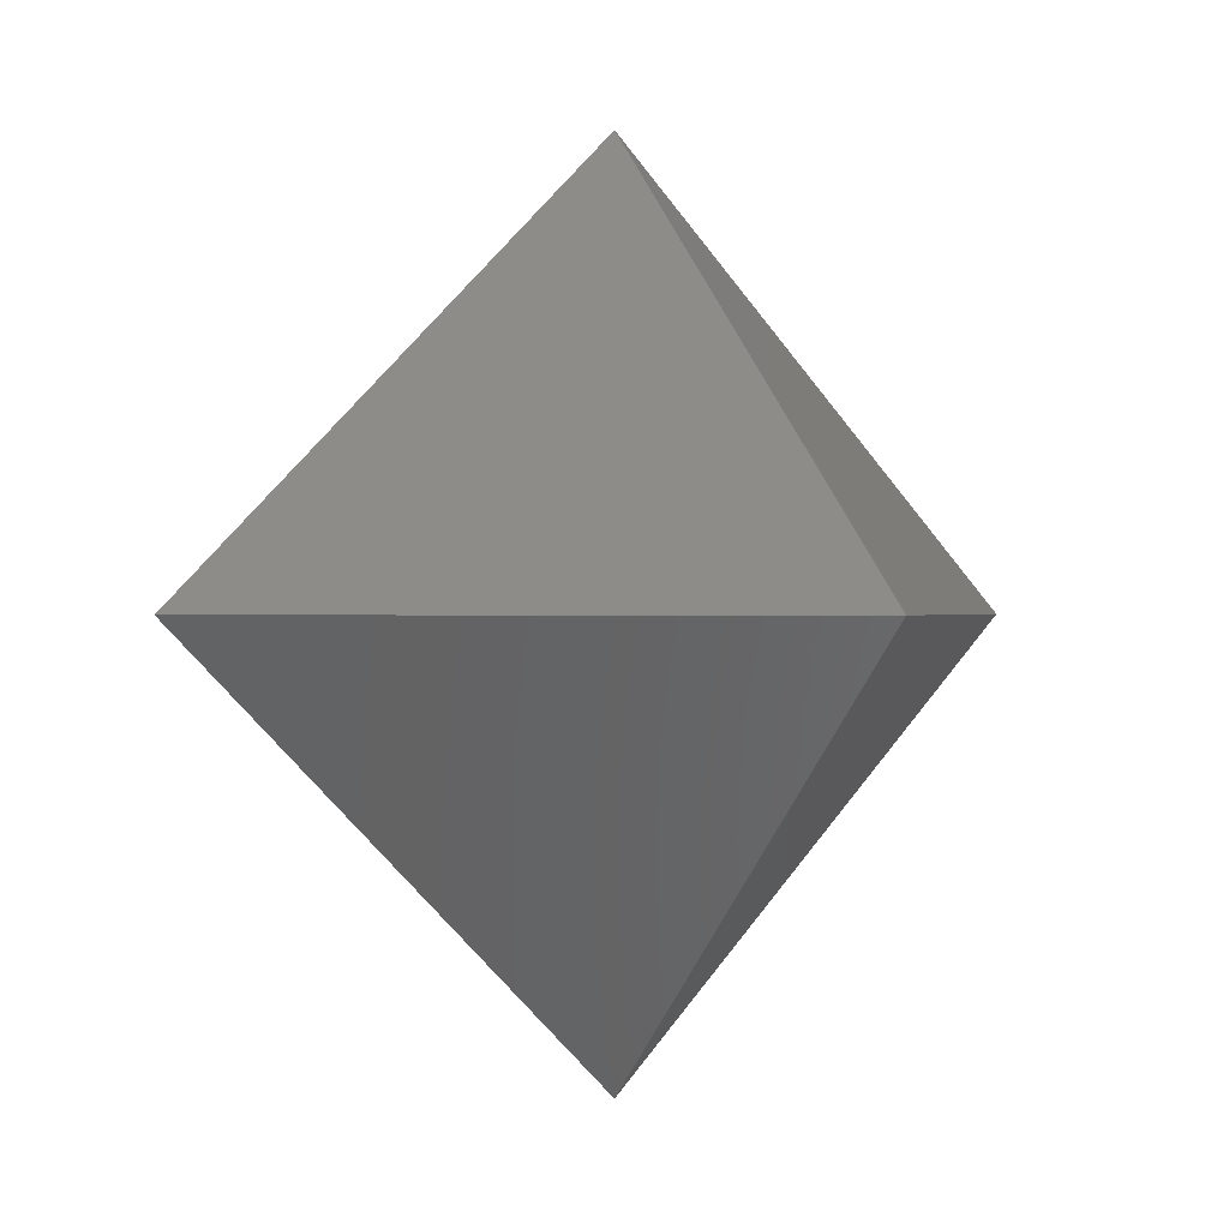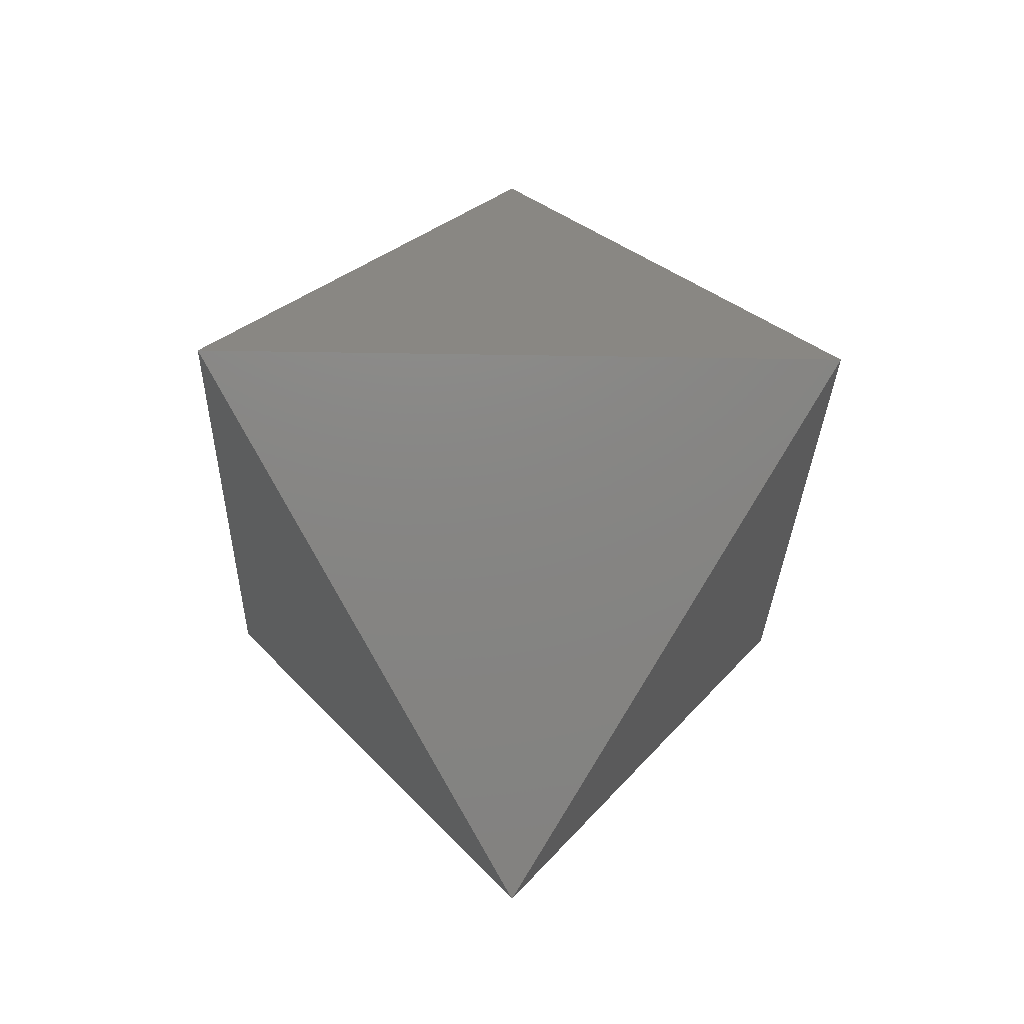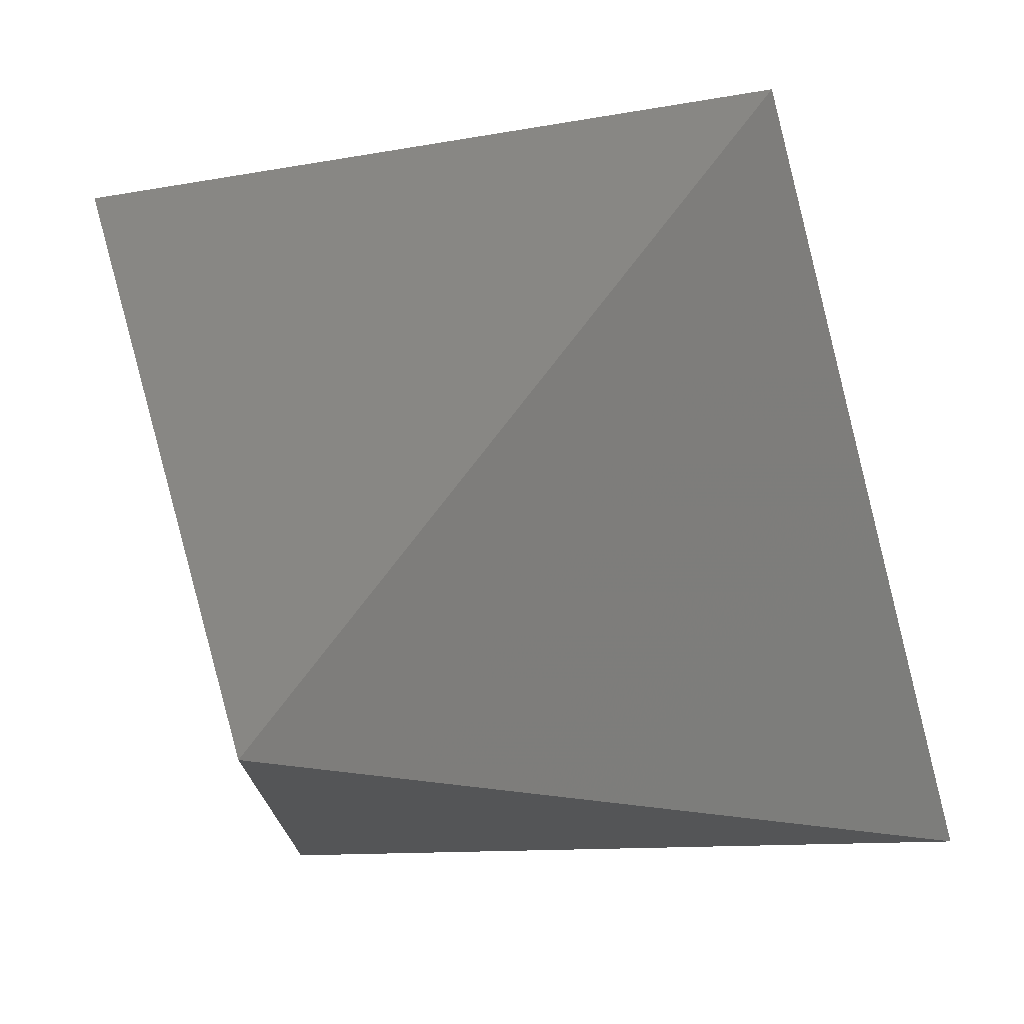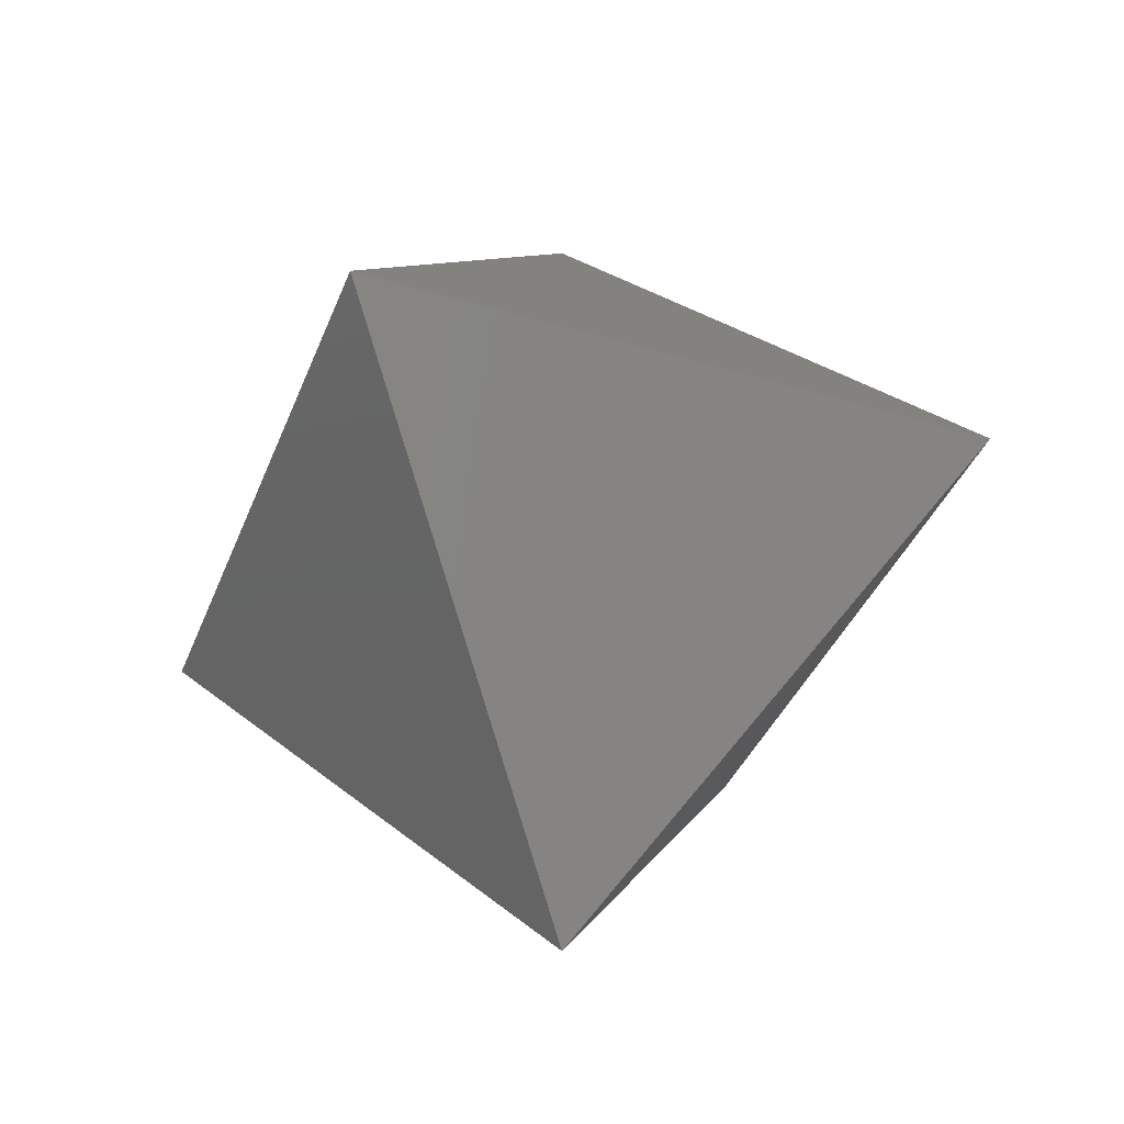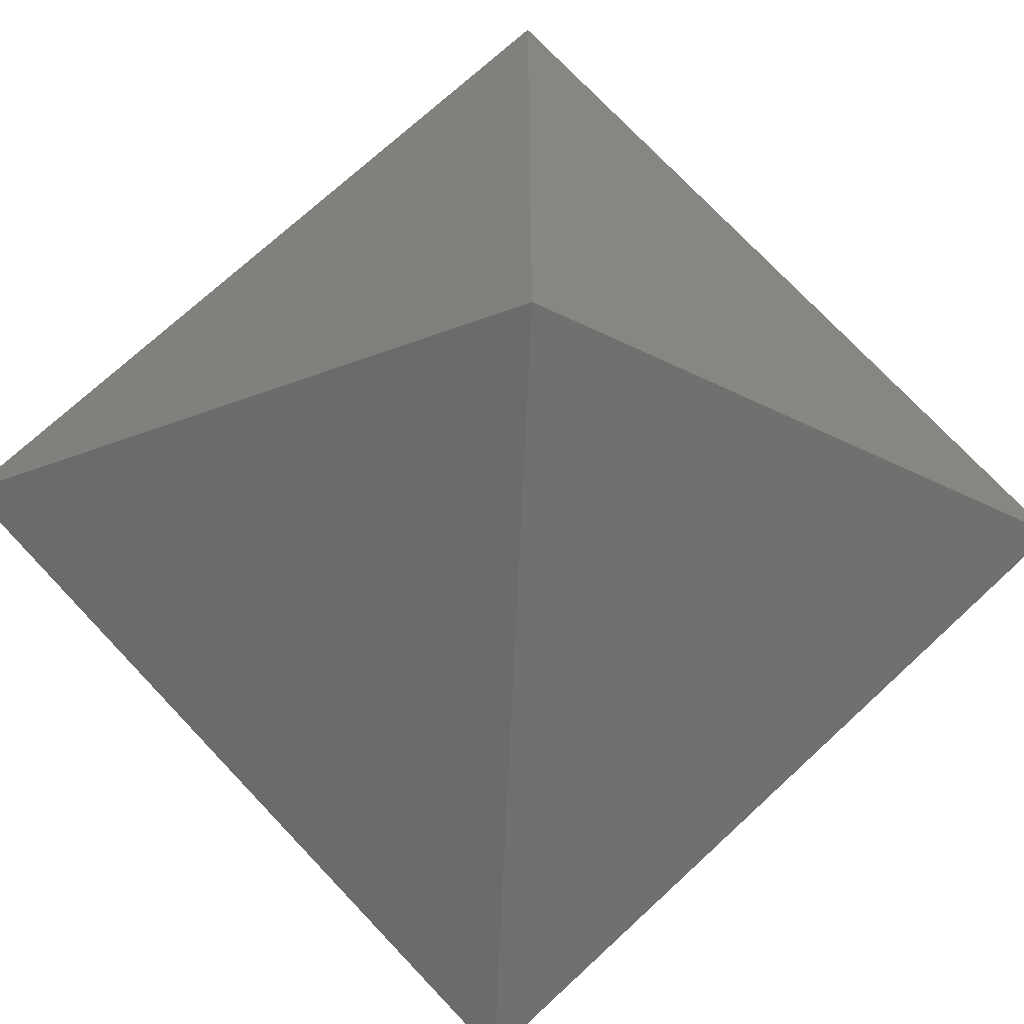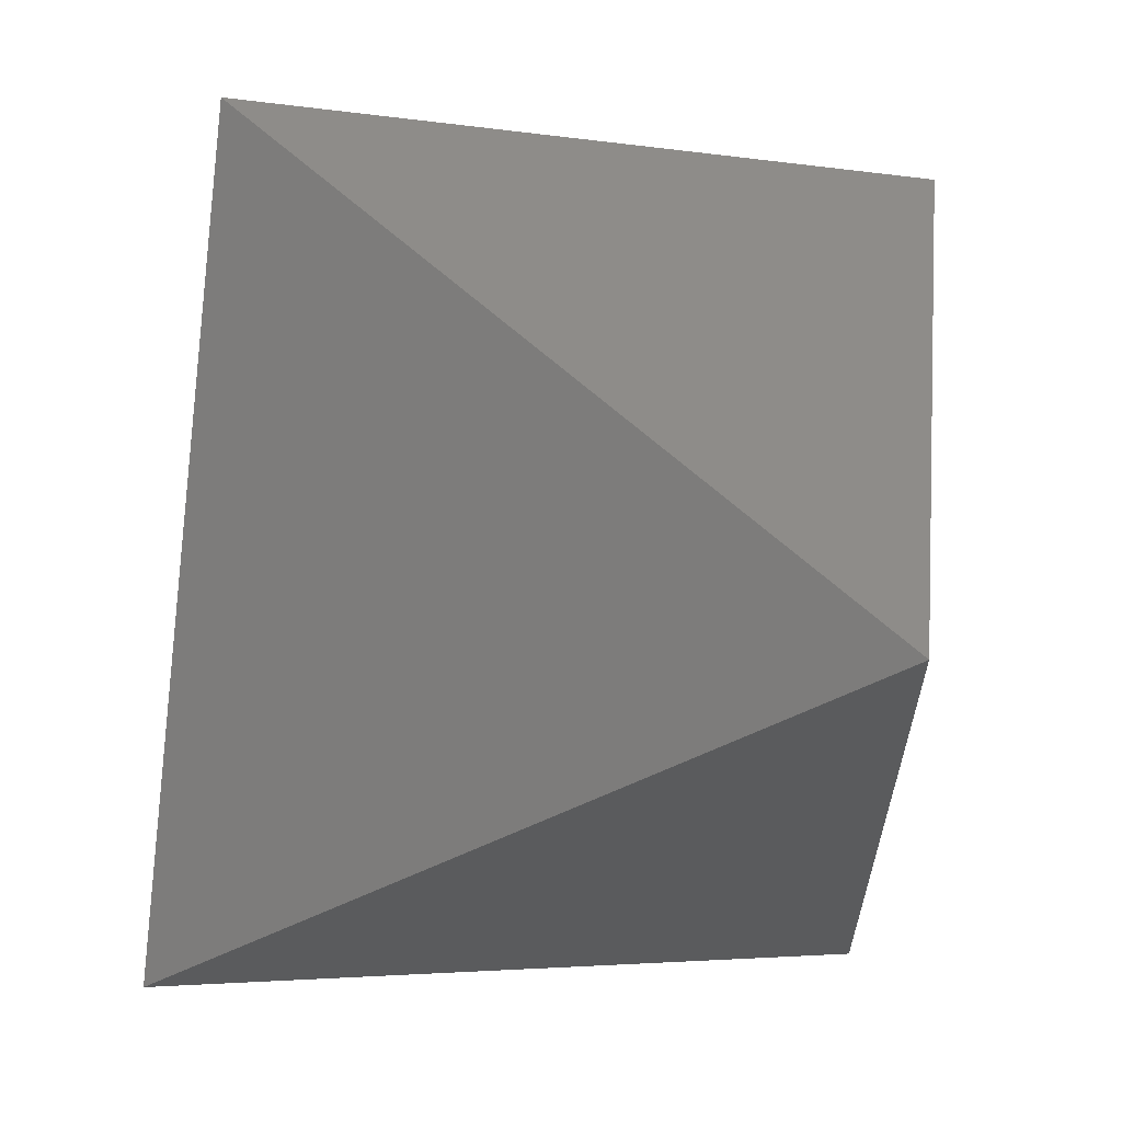
<metadata>
{"format":"stl","ext":"stl","renderer":"f3d","projection":"perspective","resolution":1024,"background":"white","views":[{"elev":0.1,"azim":104.5,"up":"+Z"},{"elev":-29.2,"azim":88.5,"up":"+Z"},{"elev":77.3,"azim":127.6,"up":"+Y"},{"elev":-39.0,"azim":69.6,"up":"+Z"},{"elev":-63.8,"azim":87.5,"up":"+Y"},{"elev":65.9,"azim":41.8,"up":"+Y"}]}
</metadata>
<code>
# stl→obj: 16 verts, 28 faces
v 4.119e-07 1.773e-05 3
v -6.416 6.416 12.07
v 6.416 6.416 12.07
v -4.119e-07 1.773e-05 3
v -6.416 -6.416 12.07
v 4.119e-07 -1.773e-05 21.15
v -4.119e-07 -1.773e-05 21.15
v 6.416 -6.416 12.07
v -1.356 1.356 19.23
v -6.416 -0.9926 12.07
v -6.416 0.9926 12.07
v 6.416 -0.9926 12.07
v 1.356 -1.356 4.918
v 6.416 0.9926 12.07
v 1.356 1.356 19.23
v -1.356 -1.356 4.918
f 1 2 3
f 2 1 4
f 5 6 7
f 6 5 8
f 5 9 10
f 9 5 7
f 11 9 2
f 9 11 10
f 12 13 14
f 13 12 8
f 13 3 14
f 3 13 1
f 8 15 6
f 15 8 12
f 15 14 3
f 14 15 12
f 16 2 4
f 2 16 11
f 16 10 11
f 10 16 5
f 16 8 5
f 16 13 8
f 4 13 16
f 13 4 1
f 15 7 6
f 15 9 7
f 3 9 15
f 9 3 2

</code>
